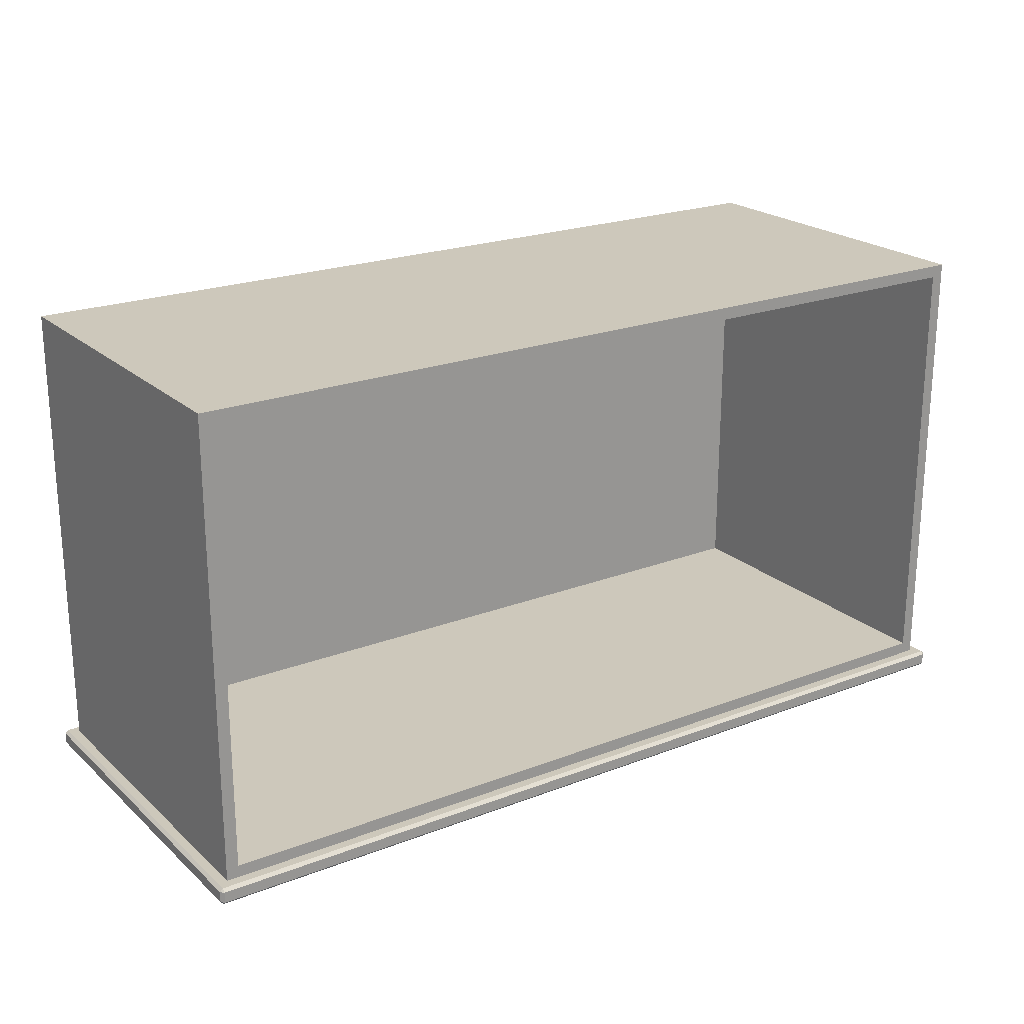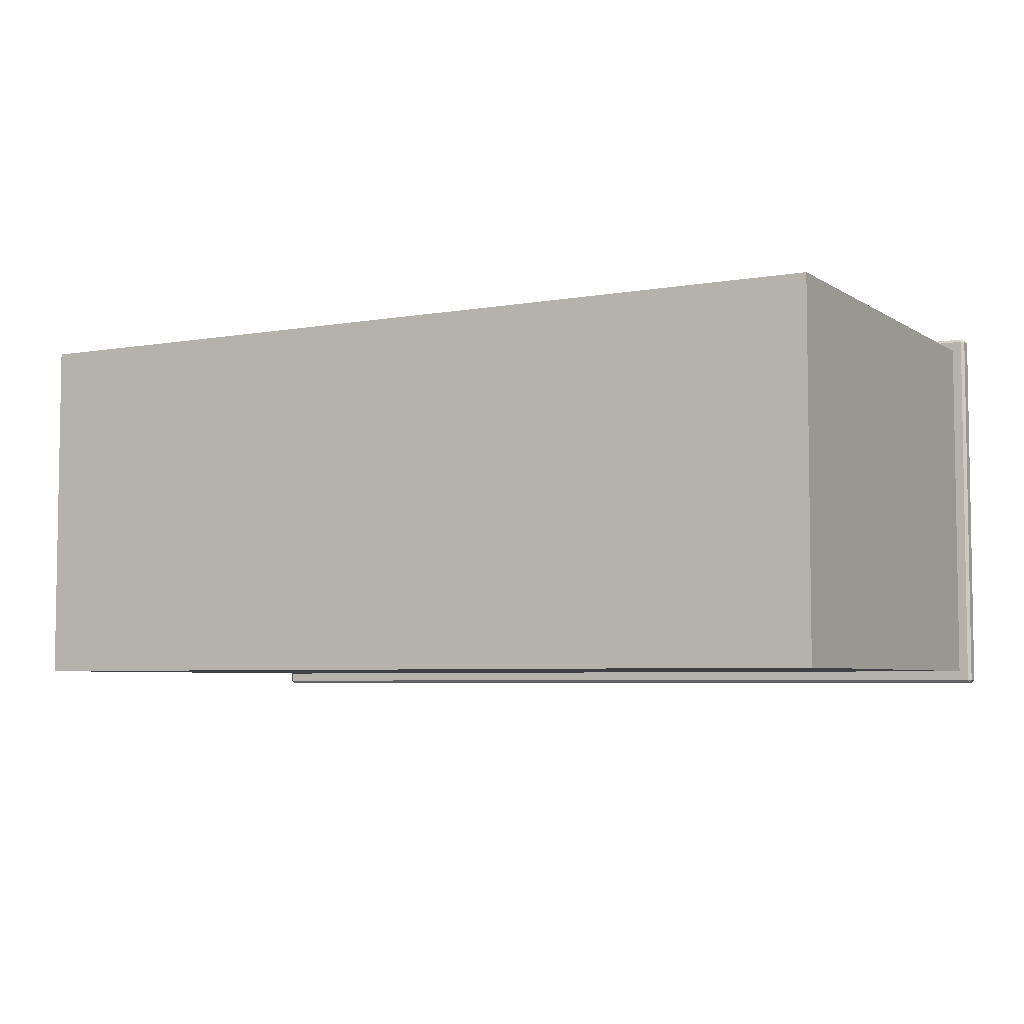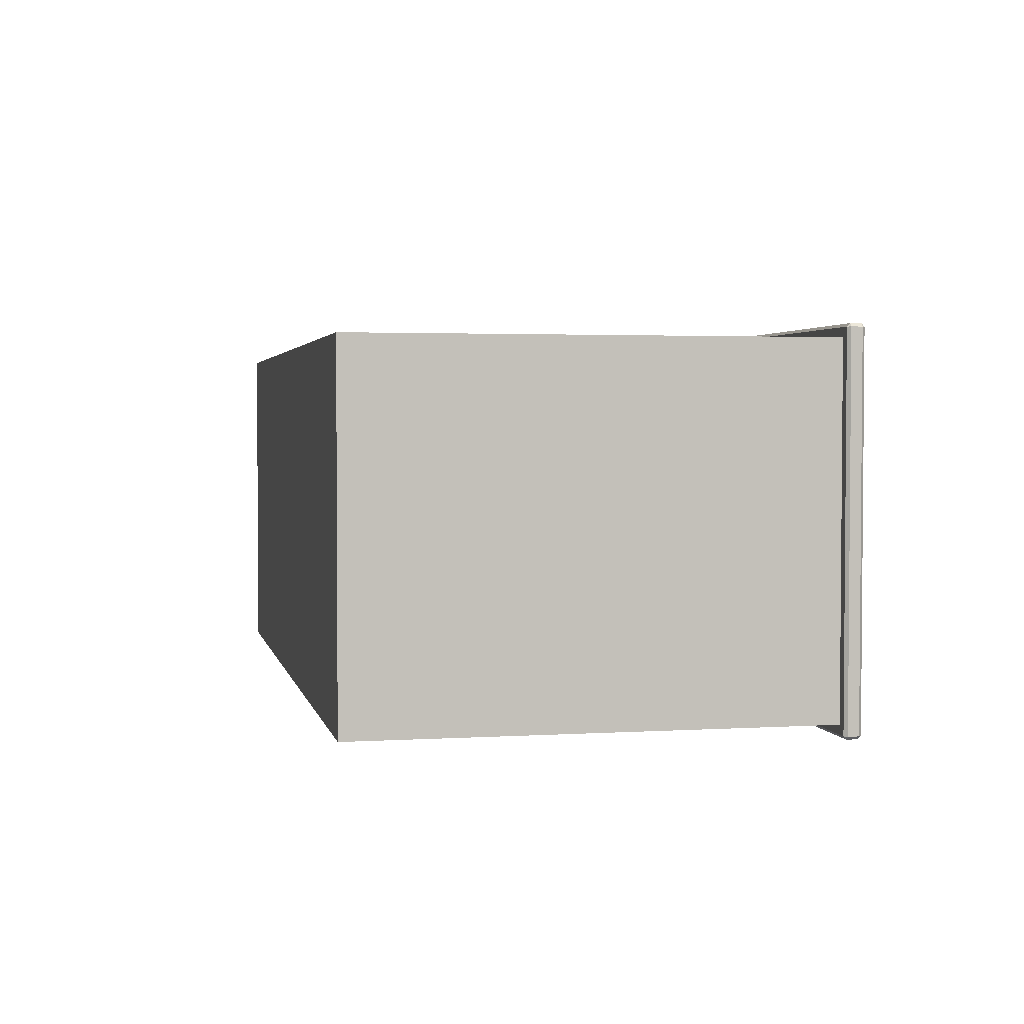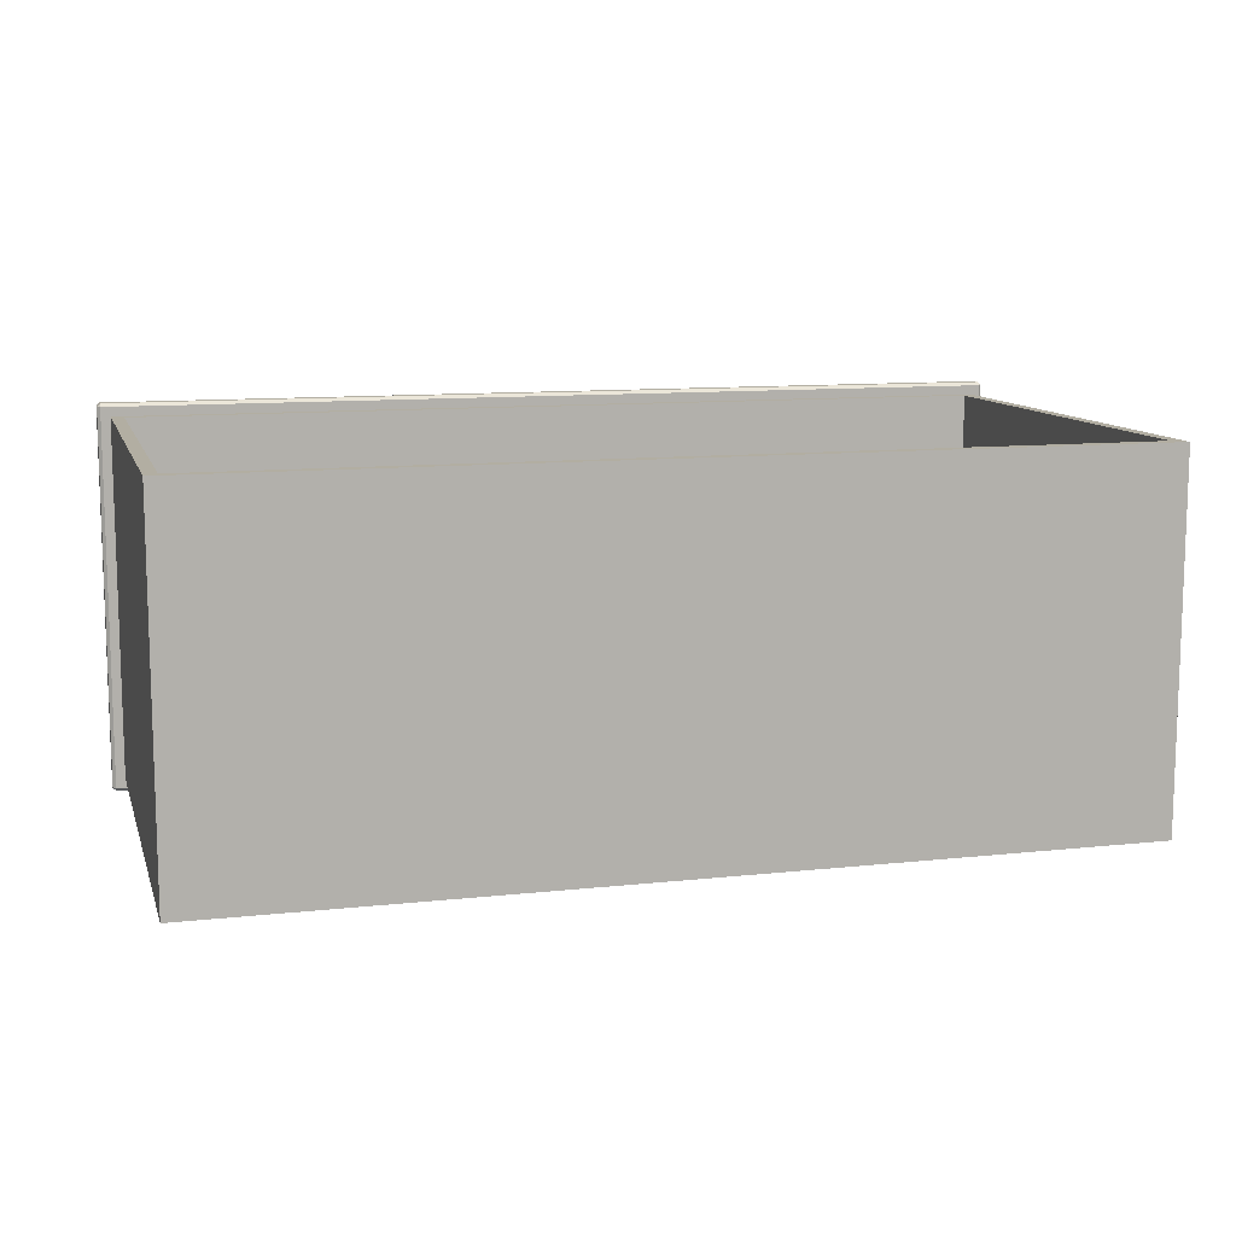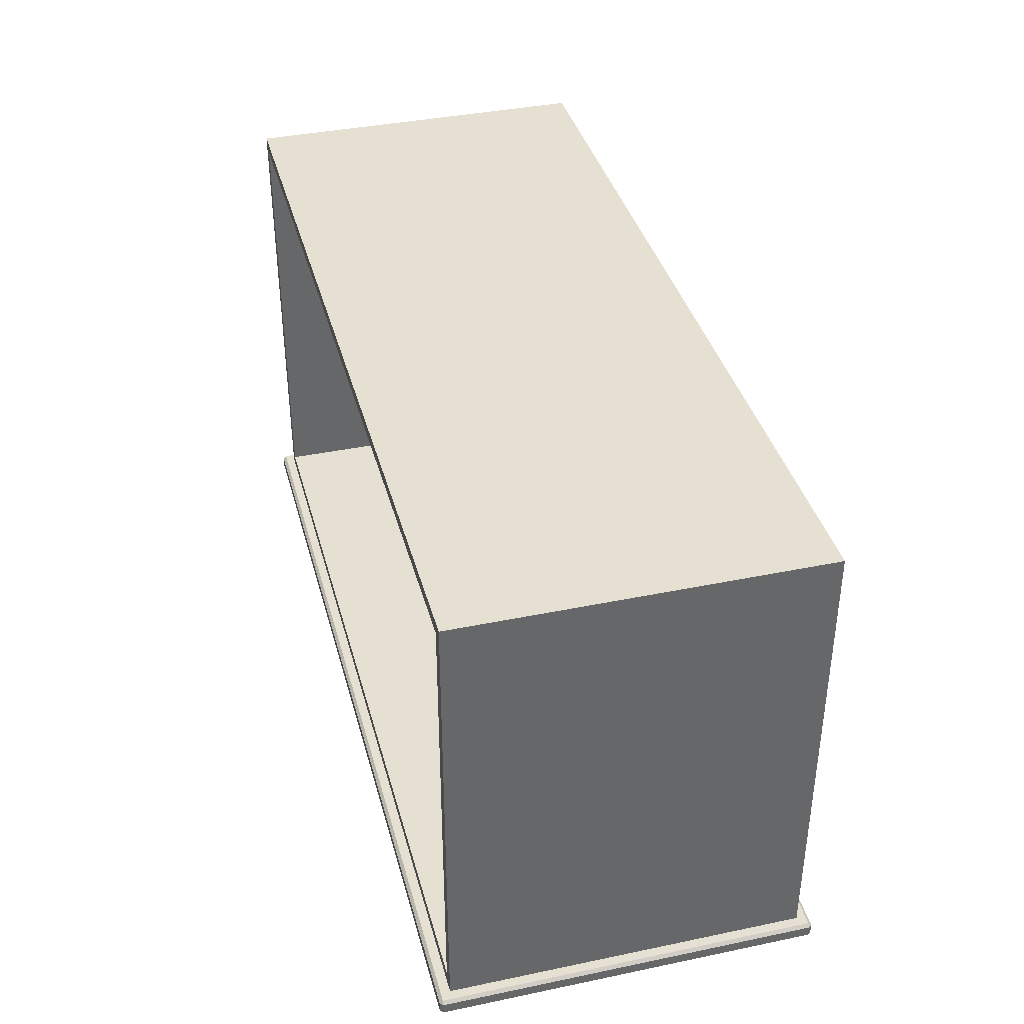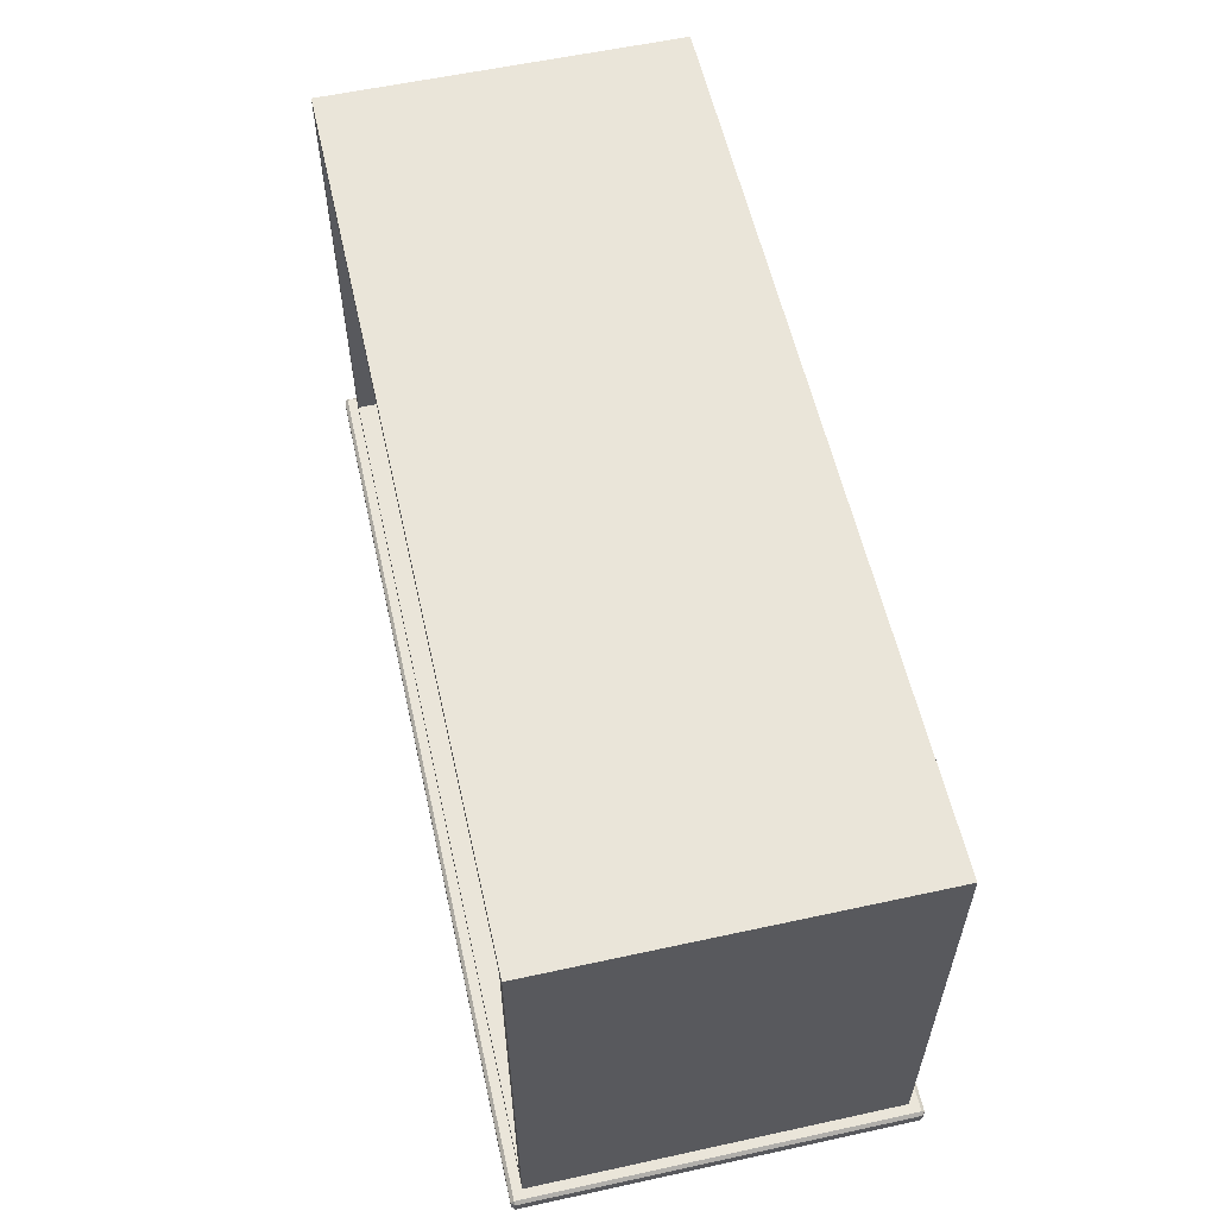
<metadata>
{"format":"obj","ext":"obj","renderer":"f3d","projection":"perspective","resolution":1024,"background":"white","views":[{"elev":21.9,"azim":-34.0,"up":"+Y"},{"elev":-5.2,"azim":-150.9,"up":"+Z"},{"elev":2.7,"azim":-102.0,"up":"+Z"},{"elev":10.8,"azim":164.8,"up":"+Z"},{"elev":38.3,"azim":75.3,"up":"+Y"},{"elev":58.0,"azim":77.3,"up":"+Y"}]}
</metadata>
<code>
o DeskDrawer_323_2
v 0.3854 -0.2623 -0.03982
v 0.3867 -0.2623 -0.03982
v 0.3867 -0.2632 -0.03601
v 0.3854 -0.2632 -0.03601
v 0.3854 -0.2632 -0.04364
v 0.3867 -0.2632 -0.04364
v 0.355 -0.2675 -0.04364
v 0.355 -0.2666 -0.03983
v 0.2937 -0.2675 -0.04364
v 0.2937 -0.2666 -0.03983
v 0.355 -0.2675 -0.03601
v 0.2937 -0.2675 -0.03601
v 0.2633 -0.2623 -0.03982
v 0.2633 -0.2632 -0.03601
v 0.2633 -0.2632 -0.04364
v 0.2613 -0.2632 -0.04364
v 0.2613 -0.2623 -0.03982
v 0.2613 -0.2632 -0.03601
v 0.3867 -0.2654 -0.03443
v 0.3854 -0.2654 -0.03443
v 0.3867 -0.2676 -0.03601
v 0.3854 -0.2676 -0.03601
v 0.355 -0.2697 -0.03444
v 0.355 -0.2719 -0.03602
v 0.2937 -0.2697 -0.03444
v 0.2937 -0.2719 -0.03602
v 0.2633 -0.2654 -0.03443
v 0.2633 -0.2676 -0.03601
v 0.2613 -0.2654 -0.03443
v 0.2613 -0.2676 -0.03601
v 0.3867 -0.2685 -0.03983
v 0.3854 -0.2685 -0.03983
v 0.3867 -0.2676 -0.04364
v 0.3854 -0.2676 -0.04364
v 0.355 -0.2728 -0.03983
v 0.355 -0.2719 -0.04364
v 0.2937 -0.2728 -0.03983
v 0.2937 -0.2719 -0.04364
v 0.2633 -0.2685 -0.03983
v 0.2633 -0.2676 -0.04364
v 0.2613 -0.2685 -0.03983
v 0.2613 -0.2676 -0.04364
v 0.3867 -0.2654 -0.04522
v 0.3854 -0.2654 -0.04522
v 0.355 -0.2697 -0.04522
v 0.2937 -0.2697 -0.04522
v 0.2633 -0.2654 -0.04522
v 0.2613 -0.2654 -0.04522
v 0.6723 -0.2585 0.05984
v 0.04398 -0.2585 0.05984
v 0.04398 -0.2509 0.05984
v 0.6723 -0.2509 0.05984
v 0.05039 -0.2487 -0.1961
v 0.05039 0.07372 -0.196
v 0.05039 0.07363 0.05128
v 0.05039 -0.2488 0.05117
v 0.04183 -0.2585 0.05766
v 0.04183 -0.2584 -0.2026
v 0.04183 -0.2508 -0.2026
v 0.04183 -0.2509 0.05766
v 0.6744 -0.2584 -0.2026
v 0.6744 -0.2585 0.05766
v 0.6744 -0.2509 0.05766
v 0.6744 -0.2508 -0.2026
v 0.04398 -0.2584 -0.2048
v 0.6723 -0.2584 -0.2048
v 0.6723 -0.2508 -0.2048
v 0.04398 -0.2508 -0.2048
v 0.6723 -0.2605 -0.2026
v 0.04398 -0.2605 -0.2026
v 0.04398 -0.2606 0.05766
v 0.6723 -0.2606 0.05766
v 0.04398 -0.2487 -0.2026
v 0.6723 -0.2487 -0.2026
v 0.6659 -0.2487 -0.1961
v 0.6723 -0.2488 0.05766
v 0.6659 -0.2488 0.05117
v 0.04398 -0.2488 0.05766
v 0.6659 0.07372 -0.196
v 0.6659 0.07363 0.05128
v 0.6573 0.06514 0.05128
v 0.6573 0.06522 -0.1872
v 0.05895 0.06522 -0.1872
v 0.05895 0.06514 0.05128
v 0.6573 -0.2403 0.05117
v 0.05895 -0.2403 0.05117
v 0.05895 -0.2402 -0.1873
v 0.6573 -0.2402 -0.1873
f 1 3 2
f 1 4 3
f 5 1 2
f 5 2 6
f 7 1 5
f 7 8 1
f 8 4 1
f 9 8 7
f 9 10 8
f 10 11 8
f 8 11 4
f 10 12 11
f 13 12 10
f 13 14 12
f 15 10 9
f 15 13 10
f 16 13 15
f 16 17 13
f 17 14 13
f 17 18 14
f 4 19 3
f 4 20 19
f 20 21 19
f 20 22 21
f 23 22 20
f 23 24 22
f 25 24 23
f 25 26 24
f 12 25 23
f 12 23 11
f 11 20 4
f 11 23 20
f 14 25 12
f 14 27 25
f 27 26 25
f 27 28 26
f 29 28 27
f 29 30 28
f 18 27 14
f 18 29 27
f 22 31 21
f 22 32 31
f 32 33 31
f 32 34 33
f 35 34 32
f 35 36 34
f 37 36 35
f 37 38 36
f 26 37 35
f 26 35 24
f 24 32 22
f 24 35 32
f 28 37 26
f 28 39 37
f 39 38 37
f 39 40 38
f 41 40 39
f 41 42 40
f 30 39 28
f 30 41 39
f 34 43 33
f 34 44 43
f 44 6 43
f 44 5 6
f 45 5 44
f 45 7 5
f 46 7 45
f 46 9 7
f 38 46 45
f 38 45 36
f 36 44 34
f 36 45 44
f 40 46 38
f 40 47 46
f 47 9 46
f 47 15 9
f 48 15 47
f 48 16 15
f 42 47 40
f 42 48 47
f 33 21 31
f 21 33 43
f 21 43 19
f 19 43 6
f 19 6 3
f 3 6 2
f 30 42 41
f 42 30 29
f 42 29 48
f 48 29 18
f 48 18 16
f 16 18 17
f 49 51 50
f 49 52 51
f 53 55 54
f 53 56 55
f 57 59 58
f 57 60 59
f 61 63 62
f 61 64 63
f 65 67 66
f 65 68 67
f 69 71 70
f 69 72 71
f 53 74 73
f 53 75 74
f 75 76 74
f 75 77 76
f 77 78 76
f 77 56 78
f 56 73 78
f 56 53 73
f 79 55 80
f 79 54 55
f 75 54 79
f 75 53 54
f 81 83 82
f 81 84 83
f 77 79 80
f 77 75 79
f 85 56 77
f 85 86 56
f 86 55 56
f 86 84 55
f 84 80 55
f 84 81 80
f 81 77 80
f 81 85 77
f 87 82 83
f 87 88 82
f 84 87 83
f 84 86 87
f 85 82 88
f 85 81 82
f 86 88 87
f 86 85 88
f 62 49 72
f 57 71 50
f 61 69 66
f 58 65 70
f 64 67 74
f 76 52 63
f 73 68 59
f 60 51 78
f 61 72 69
f 61 62 72
f 70 57 58
f 70 71 57
f 69 65 66
f 69 70 65
f 49 71 72
f 49 50 71
f 74 63 64
f 74 76 63
f 59 78 73
f 59 60 78
f 67 73 74
f 67 68 73
f 76 51 52
f 76 78 51
f 58 68 65
f 58 59 68
f 60 50 51
f 60 57 50
f 66 64 61
f 66 67 64
f 52 62 63
f 52 49 62

</code>
